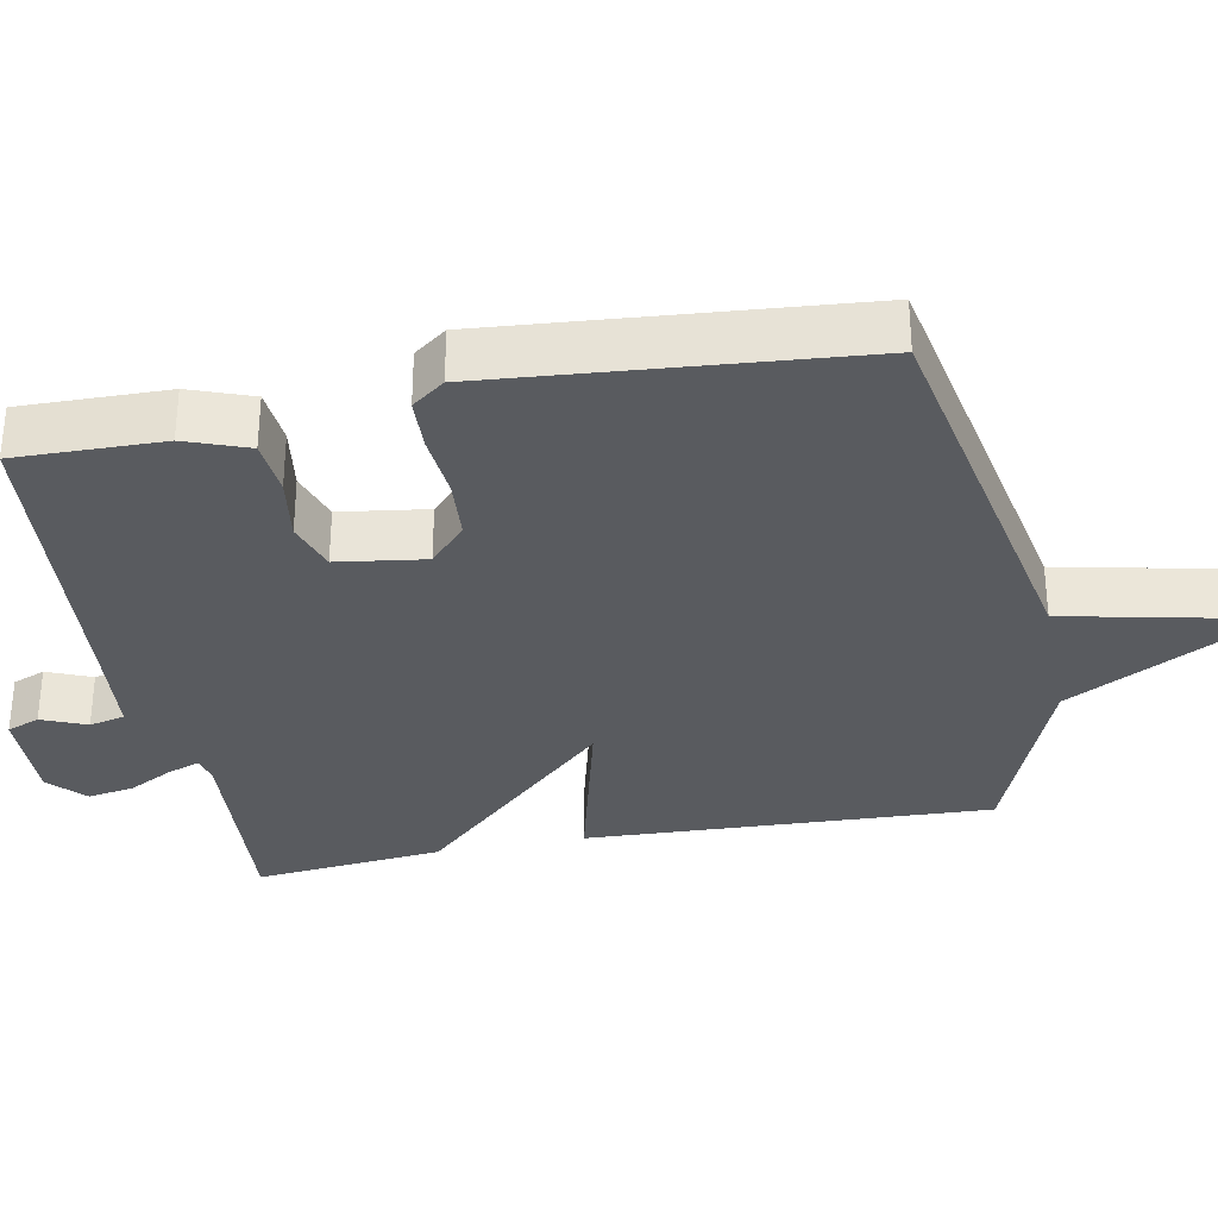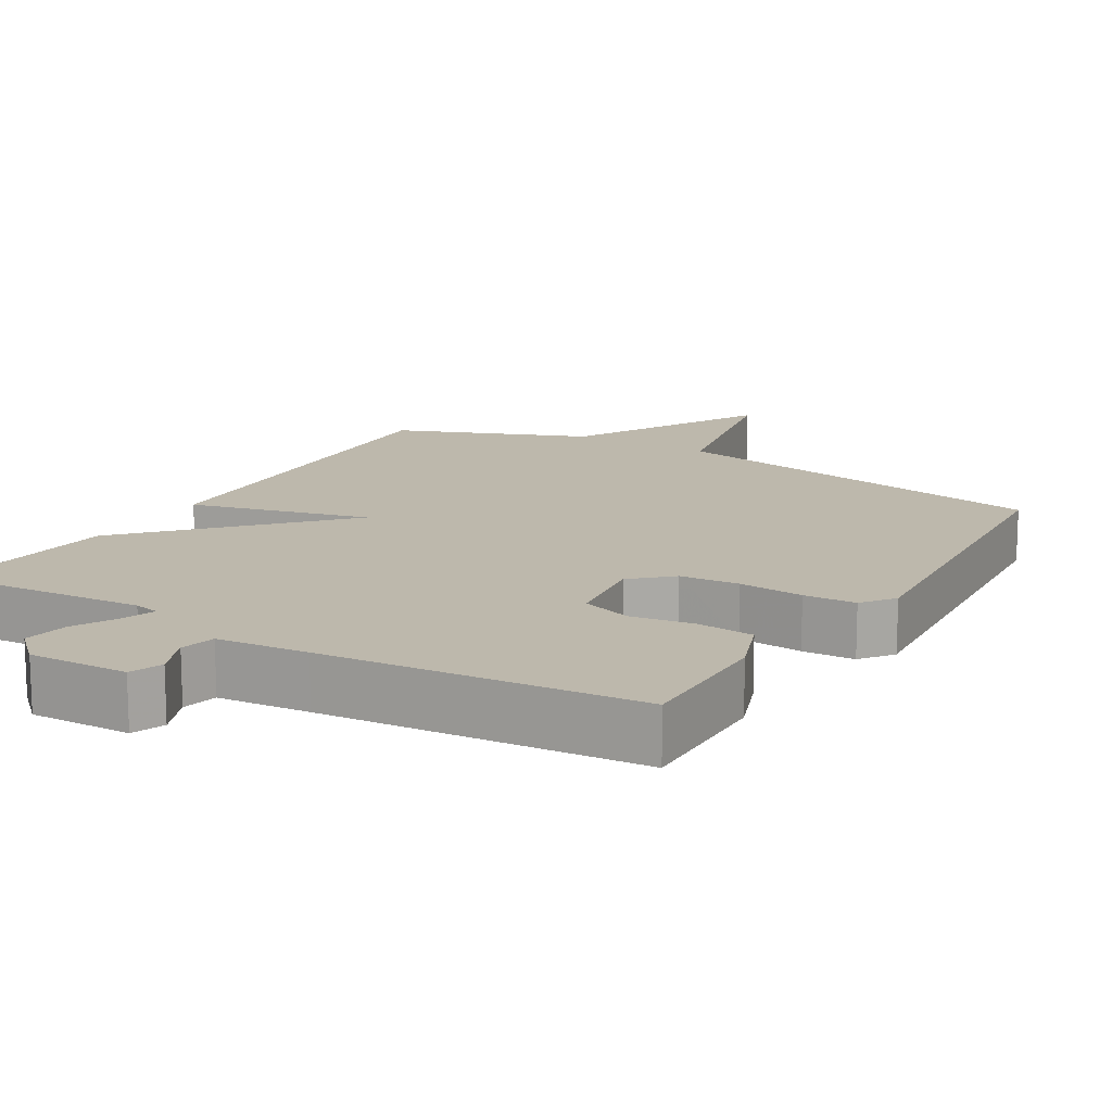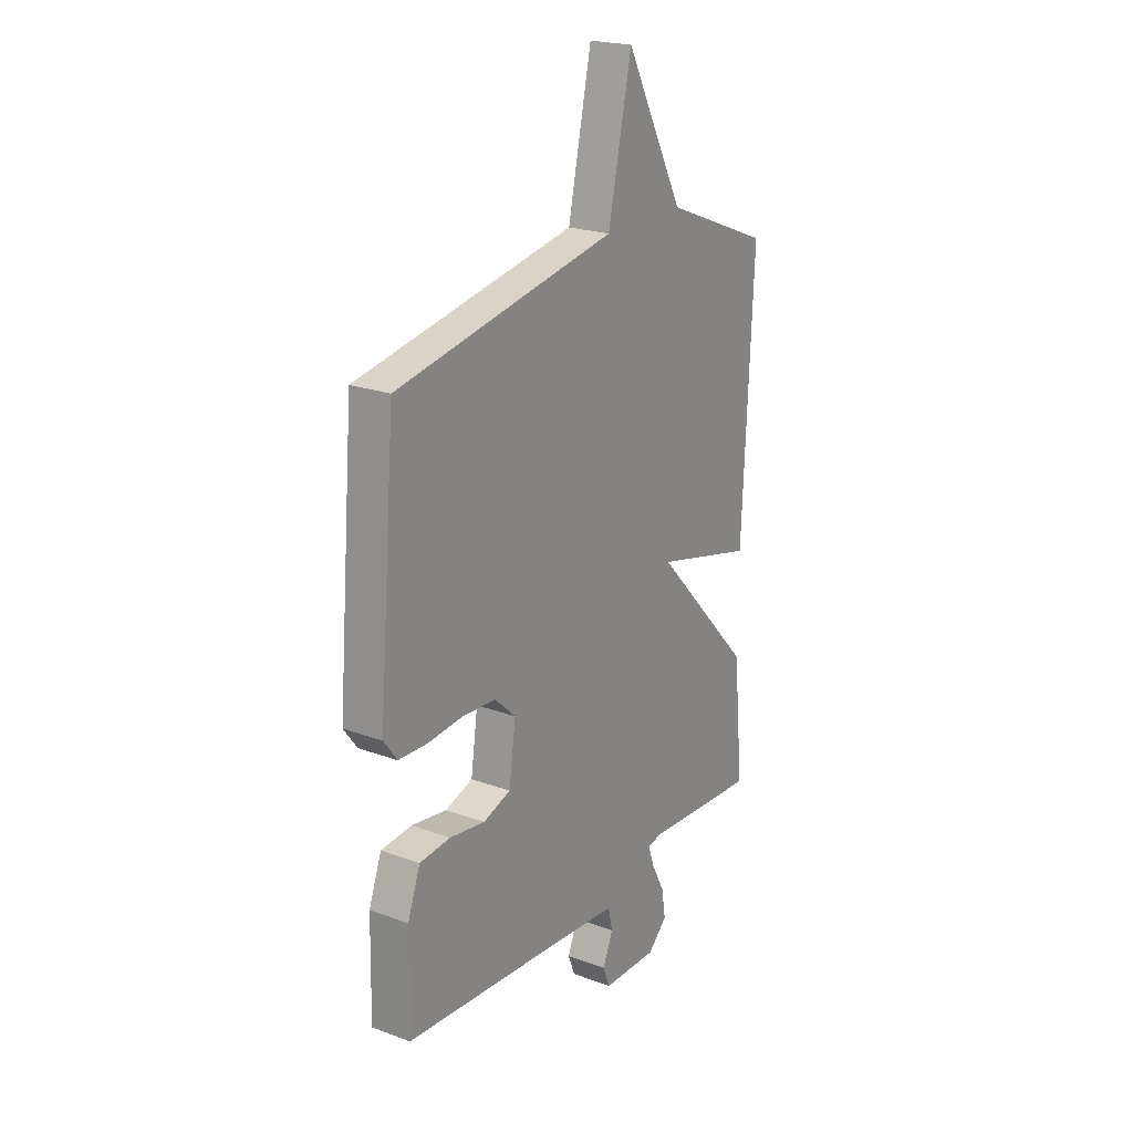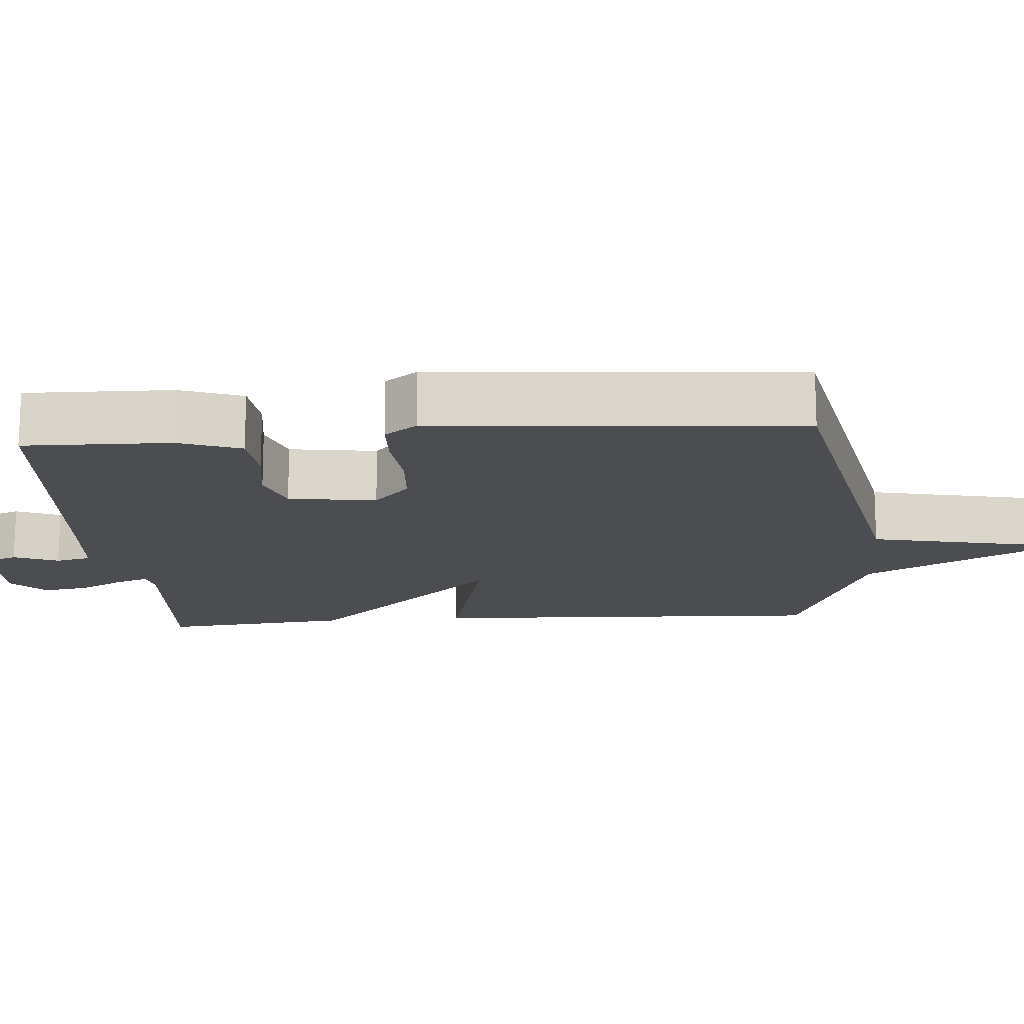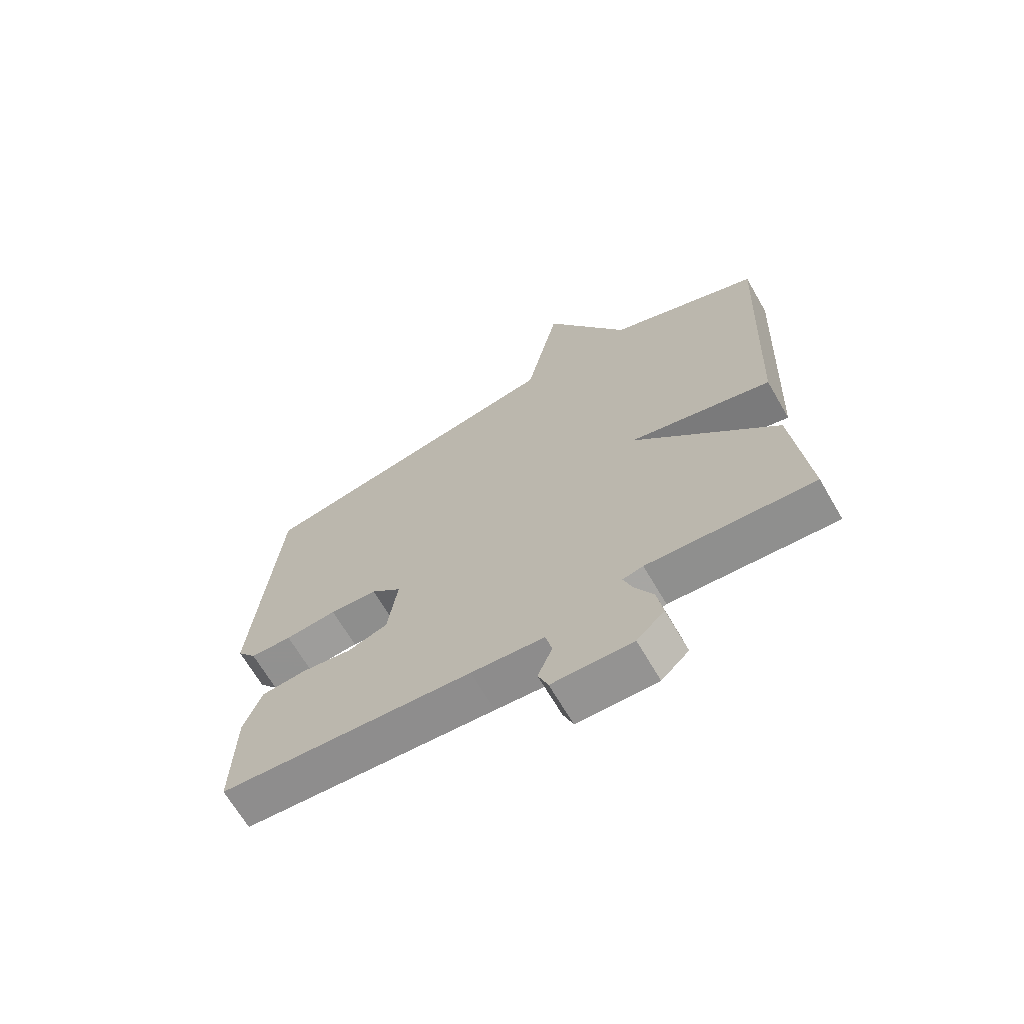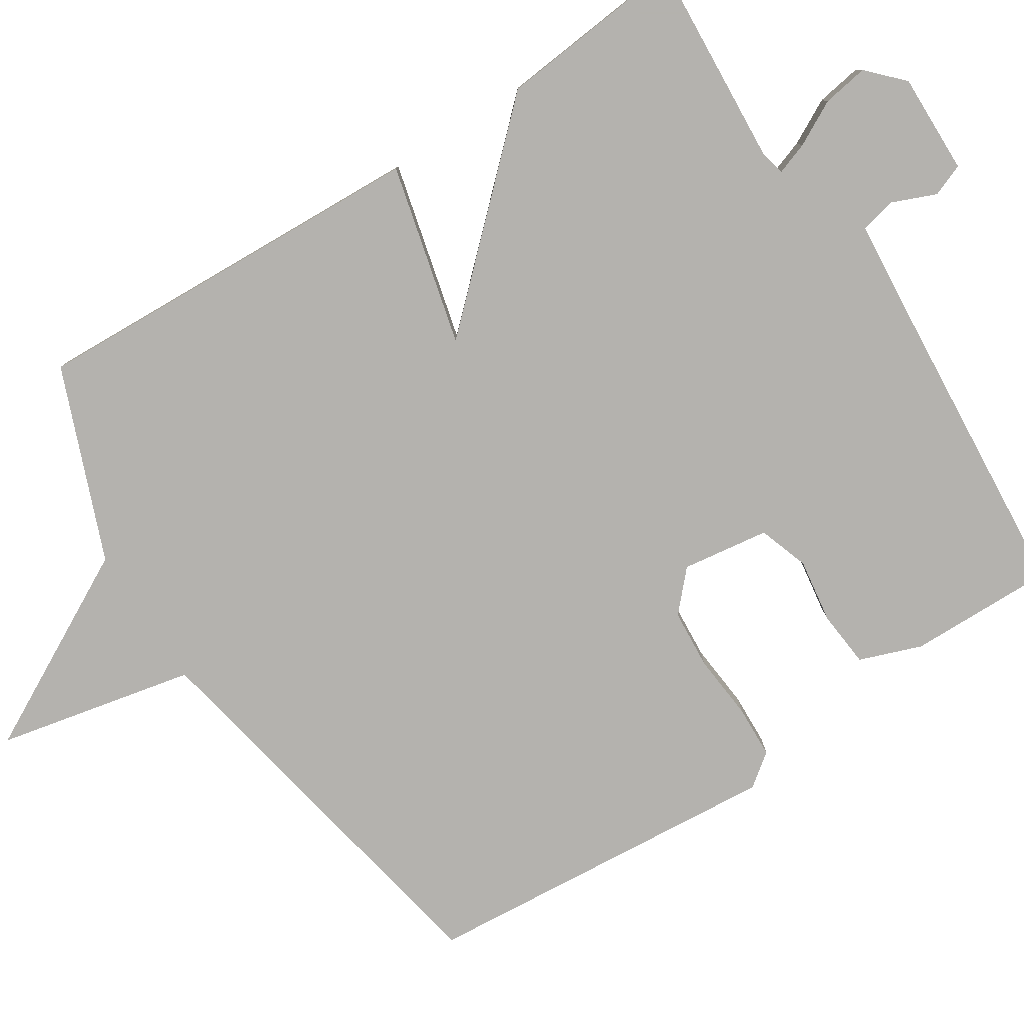
<metadata>
{"format":"obj","ext":"obj","renderer":"f3d","projection":"perspective","resolution":1024,"background":"white","views":[{"elev":-32.7,"azim":-79.0,"up":"+Y"},{"elev":14.7,"azim":-149.2,"up":"+Y"},{"elev":21.9,"azim":-57.1,"up":"+Z"},{"elev":-15.8,"azim":-85.4,"up":"+Y"},{"elev":-67.5,"azim":30.2,"up":"+Z"},{"elev":-79.7,"azim":122.9,"up":"+Y"}]}
</metadata>
<code>
v 0.5 0.07 0.5
v 0.475 0.07 -0.045
v 0.231 0.07 0.016
v 0.475 0.07 -0.245
v 0.5 0.07 -0.5
v 0.218 0.07 -0.481
v 0.183 0.07 -0.489
v 0.198 0.07 -0.532
v 0.23 0.07 -0.593
v 0.24 0.07 -0.655
v 0.193 0.07 -0.7
v 0.057 0.07 -0.697
v 0.04 0.07 -0.653
v 0.065 0.07 -0.593
v 0.054 0.07 -0.545
v -0.07 0.07 -0.534
v -0.5 0.07 -0.5
v -0.496 0.07 -0.302
v -0.465 0.07 -0.218
v -0.389 0.07 -0.211
v -0.302 0.07 -0.224
v -0.234 0.07 -0.201
v -0.217 0.07 -0.083
v -0.269 0.07 -0.035
v -0.35 0.07 -0.029
v -0.438 0.07 -0.037
v -0.509 0.07 -0.034
v -0.542 0.07 0.01
v -0.5 0.07 0.5
v 0.04 0.07 0.603
v 0.098 0.07 0.871
v 0.24 0.07 0.603
v 0.5 0 0.5
v 0.475 0 -0.045
v 0.231 0 0.016
v 0.475 0 -0.245
v 0.5 0 -0.5
v 0.218 0 -0.481
v 0.183 0 -0.489
v 0.198 0 -0.532
v 0.23 0 -0.593
v 0.24 0 -0.655
v 0.193 0 -0.7
v 0.057 0 -0.697
v 0.04 0 -0.653
v 0.065 0 -0.593
v 0.054 0 -0.545
v -0.07 0 -0.534
v -0.5 0 -0.5
v -0.496 0 -0.302
v -0.465 0 -0.218
v -0.389 0 -0.211
v -0.302 0 -0.224
v -0.234 0 -0.201
v -0.217 0 -0.083
v -0.269 0 -0.035
v -0.35 0 -0.029
v -0.438 0 -0.037
v -0.509 0 -0.034
v -0.542 0 0.01
v -0.5 0 0.5
v 0.04 0 0.603
v 0.098 0 0.871
v 0.24 0 0.603
f 30 31 32
f 30 32 1
f 29 30 1
f 28 29 1
f 27 28 1
f 26 27 1
f 25 26 1
f 24 25 1
f 23 24 1
f 22 23 1
f 19 20 21
f 18 19 21
f 17 18 21
f 16 17 21
f 15 16 21 22
f 12 13 14
f 11 12 14
f 10 11 14
f 9 10 14
f 8 9 14
f 7 8 14 15
f 3 4 5 6
f 3 6 7
f 1 2 3
f 22 1 3
f 3 7 15 22
f 64 63 62
f 33 64 62
f 33 62 61
f 33 61 60
f 33 60 59
f 33 59 58
f 33 58 57
f 33 57 56
f 33 56 55
f 33 55 54
f 53 52 51
f 53 51 50
f 53 50 49
f 53 49 48
f 54 53 48 47
f 46 45 44
f 46 44 43
f 46 43 42
f 46 42 41
f 46 41 40
f 47 46 40 39
f 38 37 36 35
f 39 38 35
f 35 34 33
f 35 33 54
f 54 47 39 35
f 1 33 34 2
f 2 34 35 3
f 3 35 36 4
f 4 36 37 5
f 5 37 38 6
f 6 38 39 7
f 7 39 40 8
f 8 40 41 9
f 9 41 42 10
f 10 42 43 11
f 11 43 44 12
f 12 44 45 13
f 13 45 46 14
f 14 46 47 15
f 15 47 48 16
f 16 48 49 17
f 17 49 50 18
f 18 50 51 19
f 19 51 52 20
f 20 52 53 21
f 21 53 54 22
f 22 54 55 23
f 23 55 56 24
f 24 56 57 25
f 25 57 58 26
f 26 58 59 27
f 27 59 60 28
f 28 60 61 29
f 29 61 62 30
f 30 62 63 31
f 31 63 64 32
f 32 64 33 1

</code>
